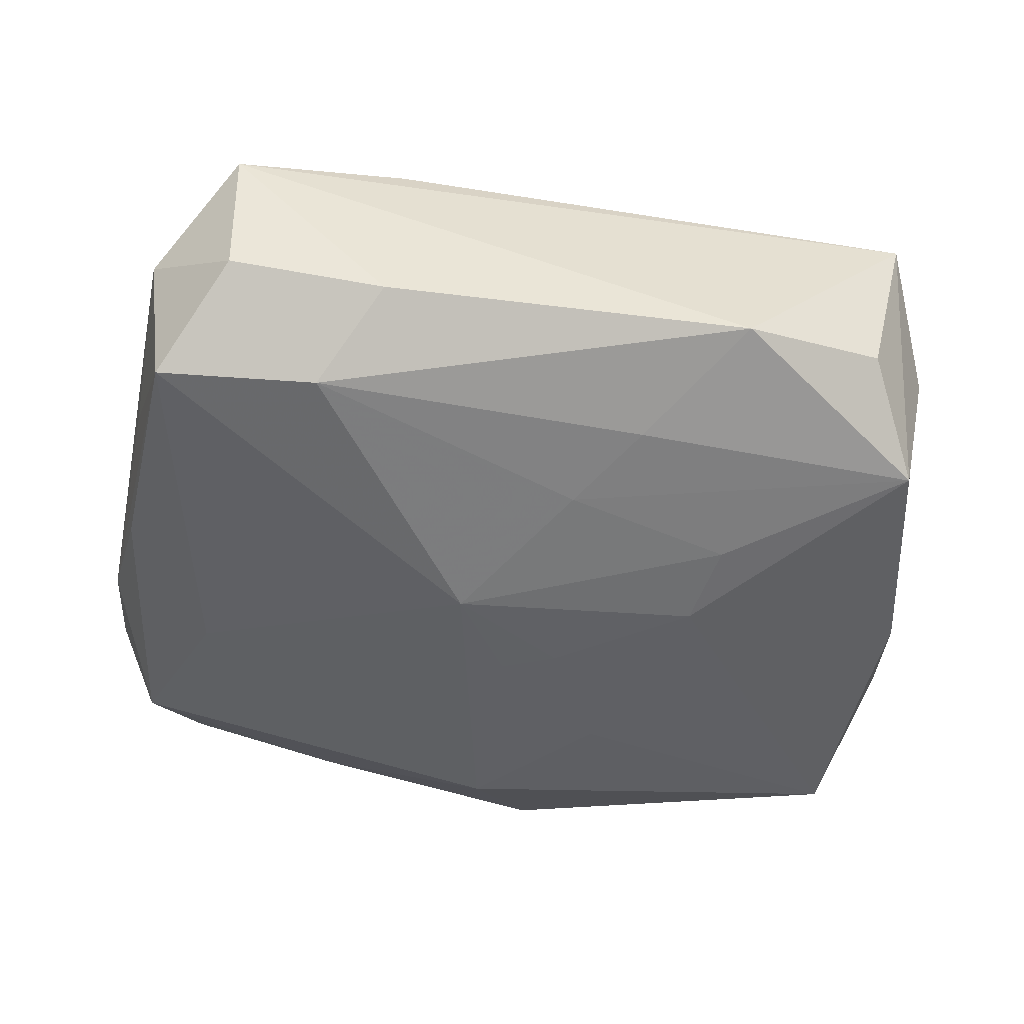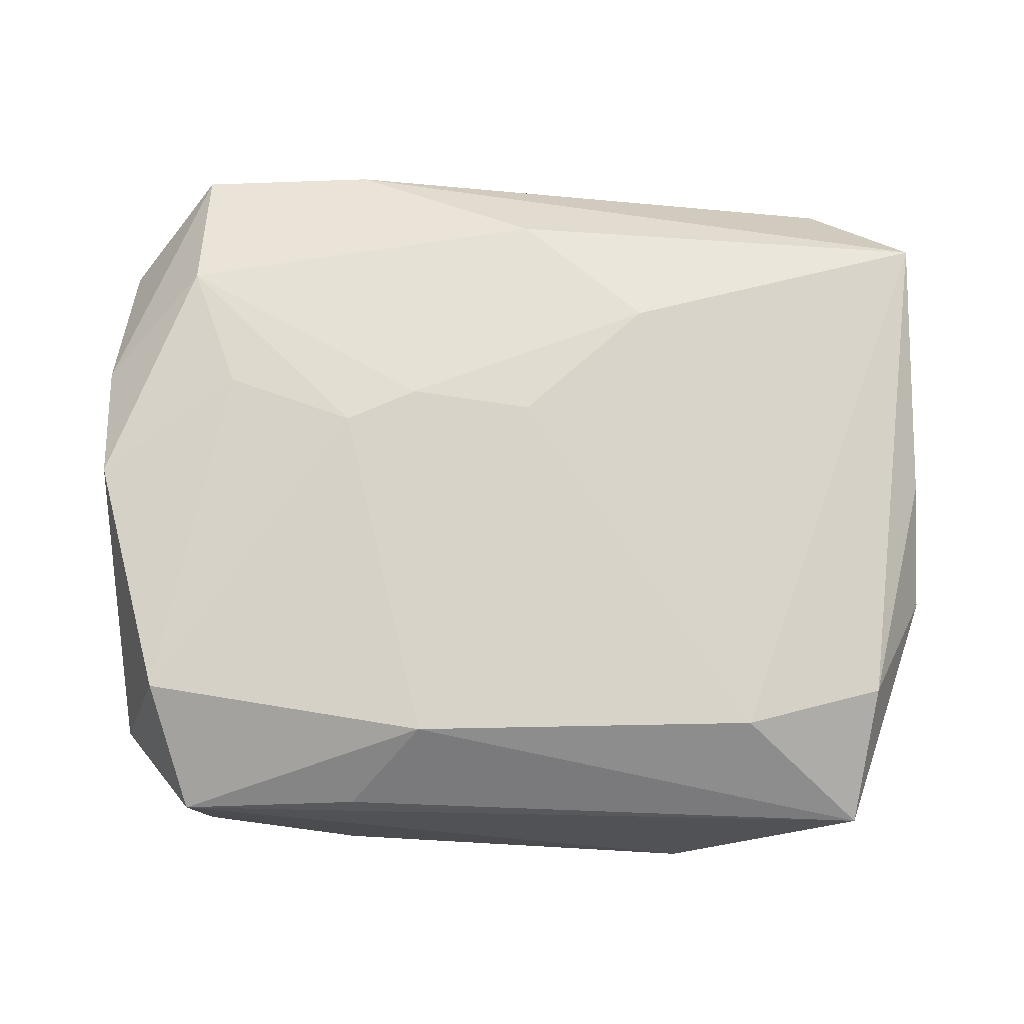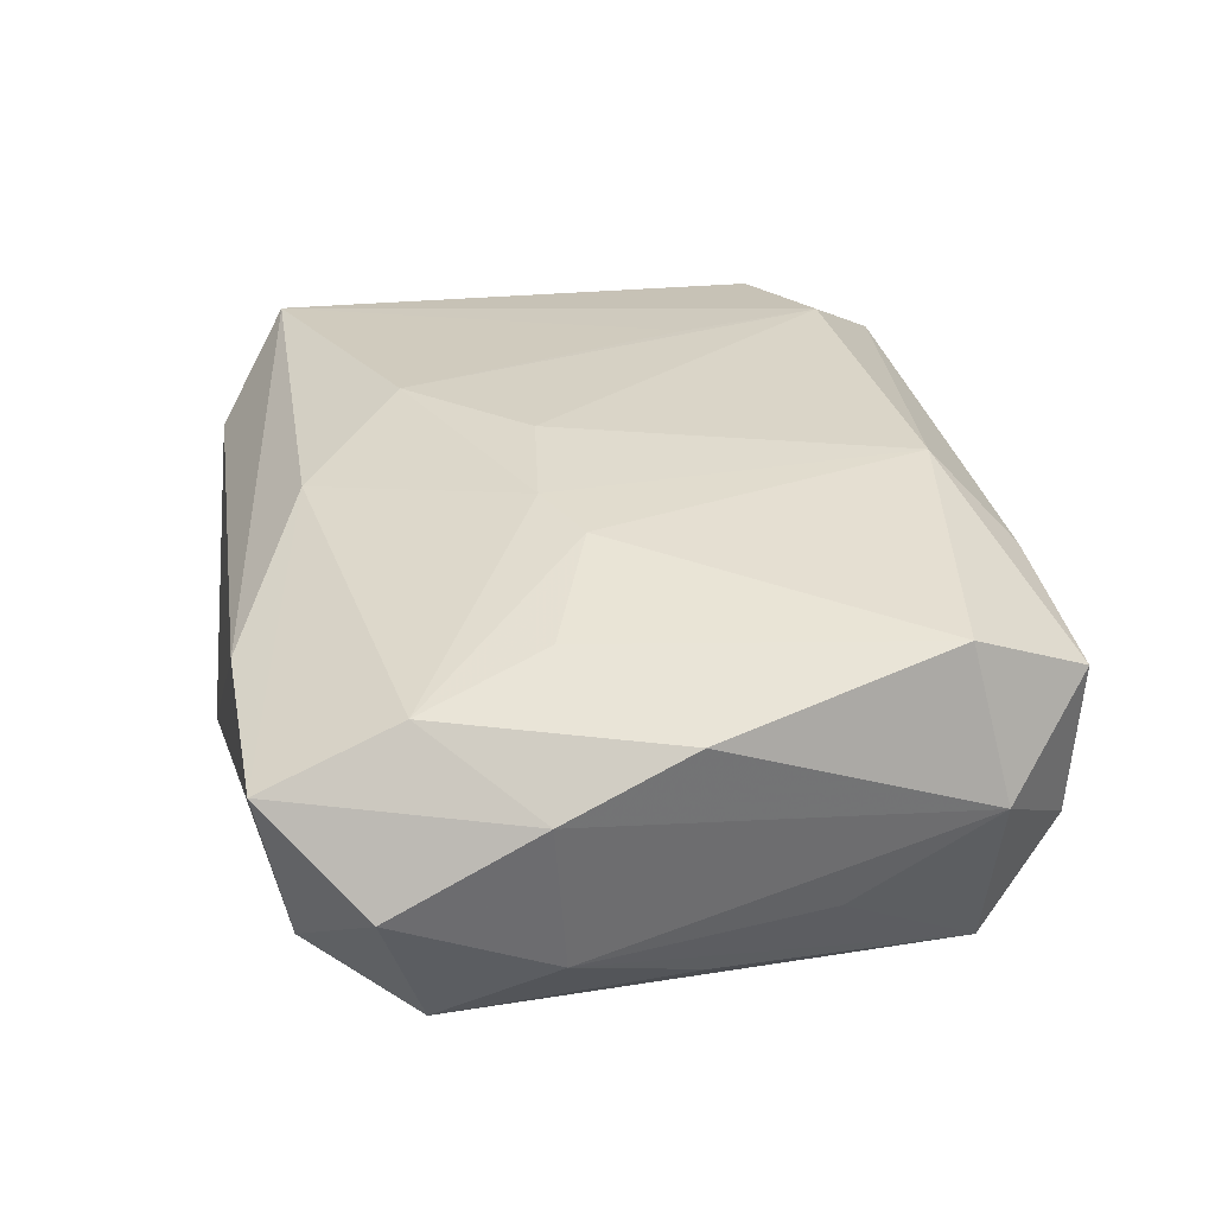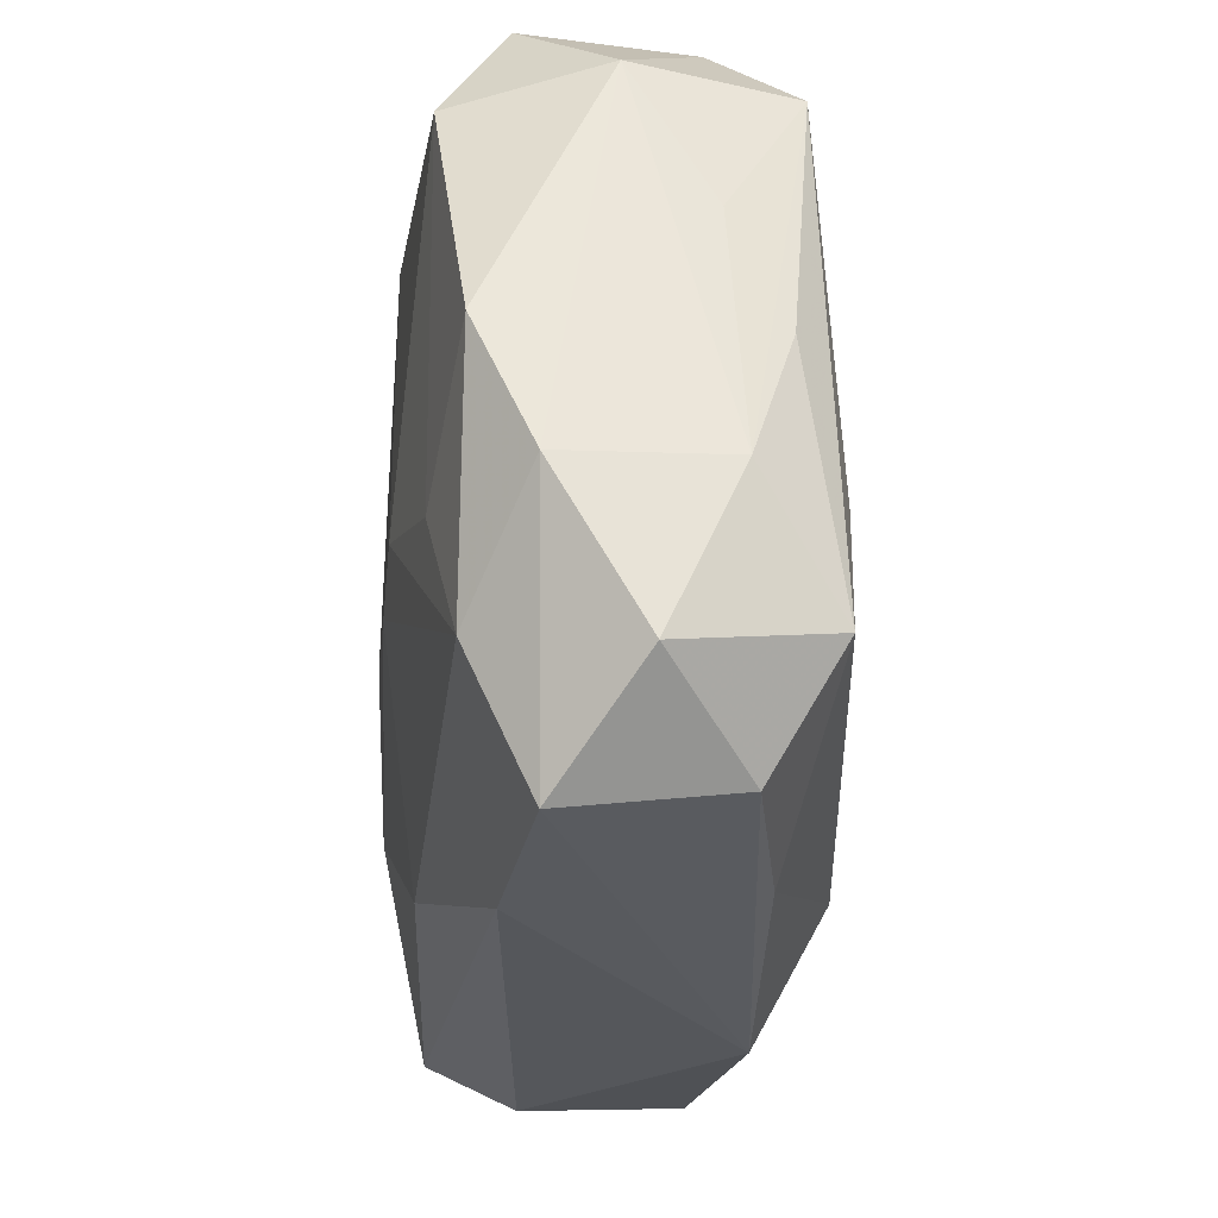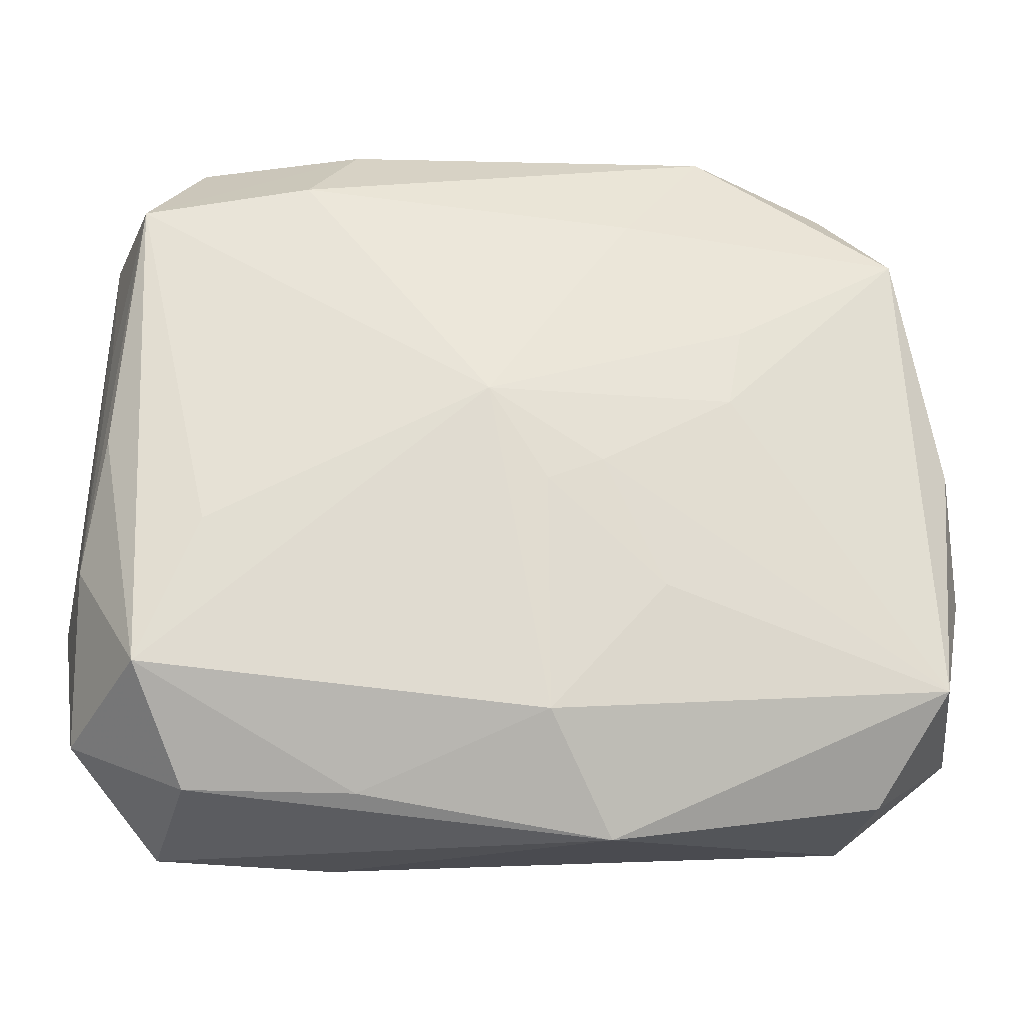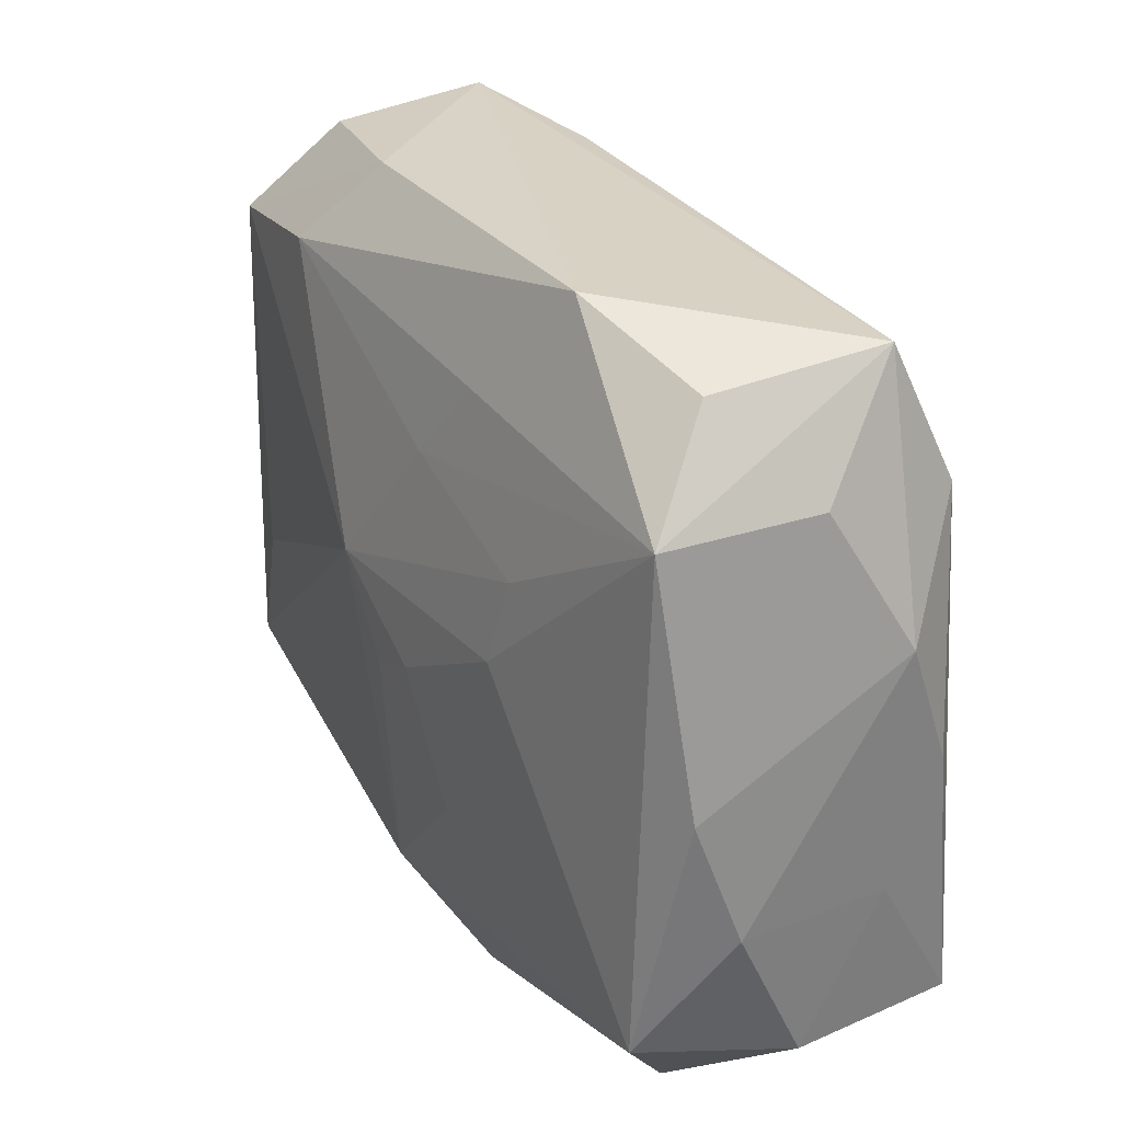
<metadata>
{"format":"obj","ext":"obj","renderer":"f3d","projection":"perspective","resolution":1024,"background":"white","views":[{"elev":-46.4,"azim":171.3,"up":"+Z"},{"elev":76.0,"azim":179.6,"up":"+Z"},{"elev":33.6,"azim":78.3,"up":"+Z"},{"elev":-30.5,"azim":83.7,"up":"+Y"},{"elev":-23.0,"azim":168.8,"up":"+Y"},{"elev":31.3,"azim":-122.1,"up":"+Y"}]}
</metadata>
<code>
v 0.02098 -0.005864 -0.009597
v -0.02169 -0.02116 0.002763
v 0.004206 0.002894 -0.01263
v 0.02403 0.01445 0.01124
v 0.01923 -0.006583 0.0107
v 0.006774 -0.005168 0.01229
v 0.02552 0.01563 -0.007533
v -0.02461 -0.01444 -0.01153
v 0.022 0.02193 0.00725
v -0.0007497 -0.003982 0.01229
v -0.02395 0.01465 0.008432
v -0.02123 -0.02077 -0.007029
v 0.0003103 -0.01717 -0.01187
v -0.002867 -0.001355 -0.01272
v 0.0221 -0.01465 0.009171
v -0.005526 0.01688 -0.009588
v 0.006457 0.01756 0.01229
v -0.02524 0.01619 -0.00061
v 0.01125 -0.003303 0.01226
v 0.01103 -0.02158 -0.007072
v -0.02338 0.01573 -0.009727
v 0.0005516 -0.002816 -0.01263
v 0.01185 0.02275 -0.005158
v 0.01539 0.01764 -0.009094
v 0.02105 -0.02128 -0.004825
v 0.0279 -0.00771 -0.003704
v -0.008467 -0.01088 0.01143
v -0.02754 -0.01634 -0.00223
v -0.01357 0.007873 0.01079
v -0.02648 0.0008751 -0.009028
v 0.02794 -0.0006255 0.009494
v 0.01095 0.02176 0.00821
v -0.01235 0.008854 -0.01139
v 0.02764 -0.01749 0.0005977
v -0.006731 -0.009122 -0.01245
v -0.02774 -0.007244 0.002869
v -0.02774 0.007927 0.003599
v -0.001905 0.01177 -0.01084
v -0.02249 0.02292 0.005056
v 0.02693 0.007353 -0.002866
v 0.02684 0.01628 0.002113
v -0.02761 0.0001734 0.00627
v 0.02167 0.02156 -0.002845
v 0.02456 -0.0148 -0.00876
v -0.02747 -0.01645 0.008004
v -0.02026 0.02161 -0.00491
v -0.0112 0.02407 -0.006598
v -0.0151 0.01707 0.01063
v -0.01123 0.003555 -0.01218
v -0.02756 -0.006893 -0.006538
v 0.01071 -0.02296 0.006305
v -0.004155 -0.02388 -0.008123
v 0.02181 -0.02309 0.005243
v 0.02837 -0.008441 0.005988
v -0.0008167 -0.01767 0.009851
v 0.02681 0.0001202 -0.006182
f 3 24 7
f 47 46 39
f 21 46 47
f 21 39 46
f 11 42 45
f 54 26 41
f 44 7 56
f 56 26 44
f 7 26 56
f 1 7 44
f 44 3 1
f 1 3 7
f 22 35 14
f 14 3 22
f 19 5 4
f 4 17 19
f 54 53 34
f 34 26 54
f 44 26 34
f 15 53 54
f 5 19 15
f 39 21 18
f 49 3 14
f 24 3 38
f 30 18 21
f 52 53 51
f 36 45 42
f 28 45 36
f 50 28 36
f 48 39 11
f 48 17 39
f 11 45 48
f 45 29 48
f 10 17 48
f 47 39 9
f 9 17 4
f 4 41 9
f 54 41 31
f 31 41 4
f 31 15 54
f 4 5 31
f 5 15 31
f 40 26 7
f 7 41 40
f 40 41 26
f 55 45 51
f 51 53 55
f 53 15 55
f 6 17 10
f 6 19 17
f 6 15 19
f 6 55 15
f 11 39 37
f 39 18 37
f 37 42 11
f 18 30 37
f 37 30 50
f 50 36 37
f 37 36 42
f 3 49 33
f 33 49 21
f 33 38 3
f 21 38 33
f 24 38 16
f 16 38 21
f 47 24 16
f 16 21 47
f 35 22 13
f 13 3 44
f 13 22 3
f 53 52 25
f 44 34 25
f 25 34 53
f 2 45 28
f 51 45 2
f 2 52 51
f 39 17 32
f 32 9 39
f 17 9 32
f 43 41 7
f 43 9 41
f 27 6 10
f 55 6 27
f 45 55 27
f 27 29 45
f 10 48 27
f 27 48 29
f 44 25 20
f 20 25 52
f 20 13 44
f 52 13 20
f 47 9 23
f 9 43 23
f 23 24 47
f 7 24 23
f 23 43 7
f 8 13 52
f 35 13 8
f 8 28 50
f 50 30 8
f 14 35 8
f 8 49 14
f 21 49 8
f 8 30 21
f 12 2 28
f 28 8 12
f 52 2 12
f 12 8 52

</code>
